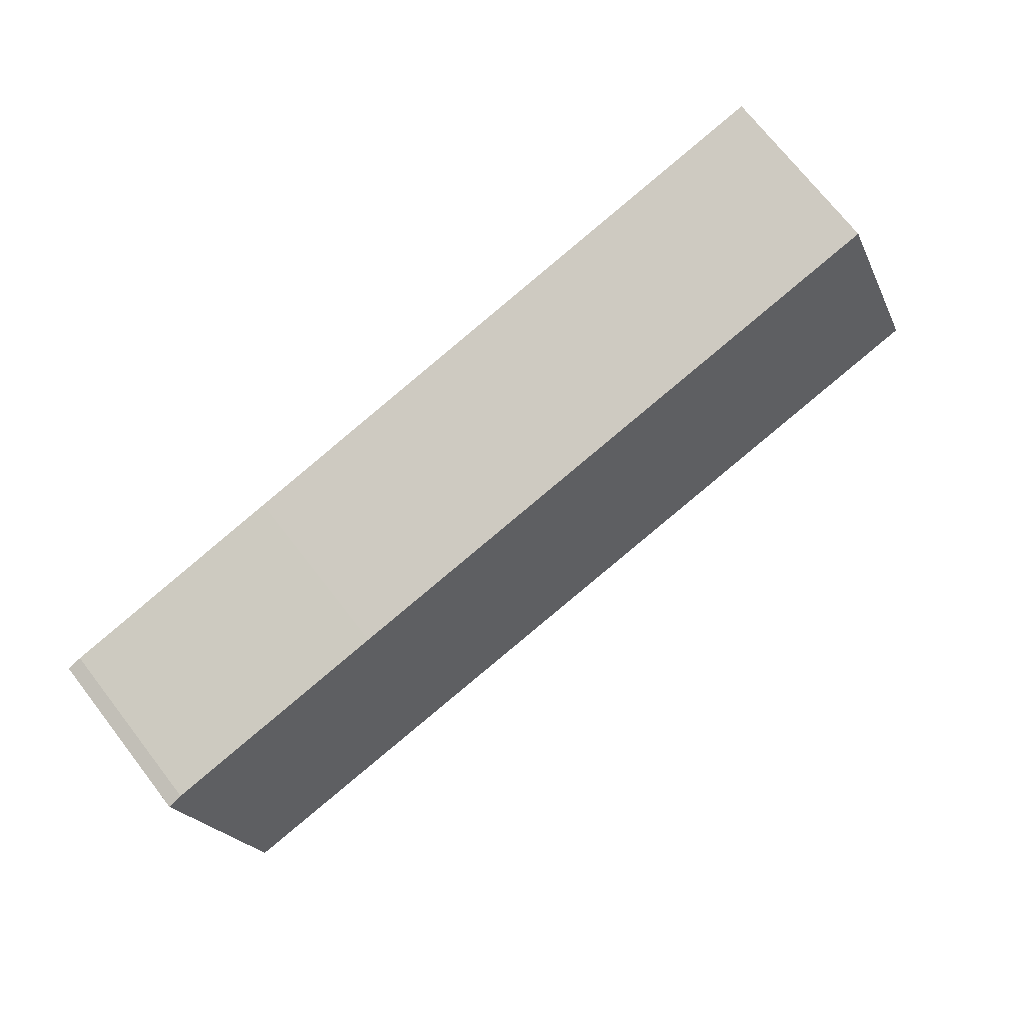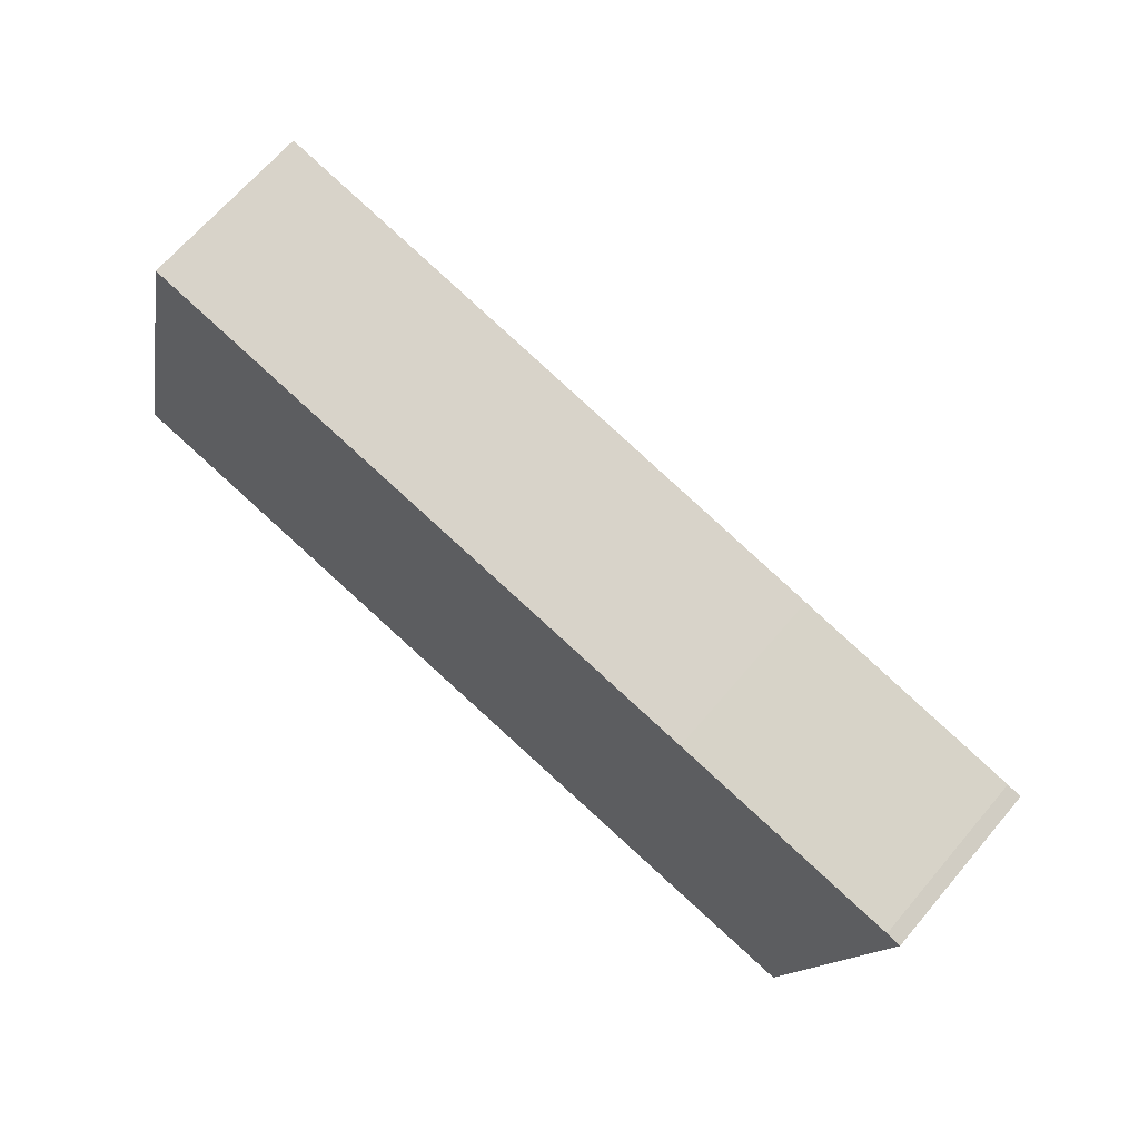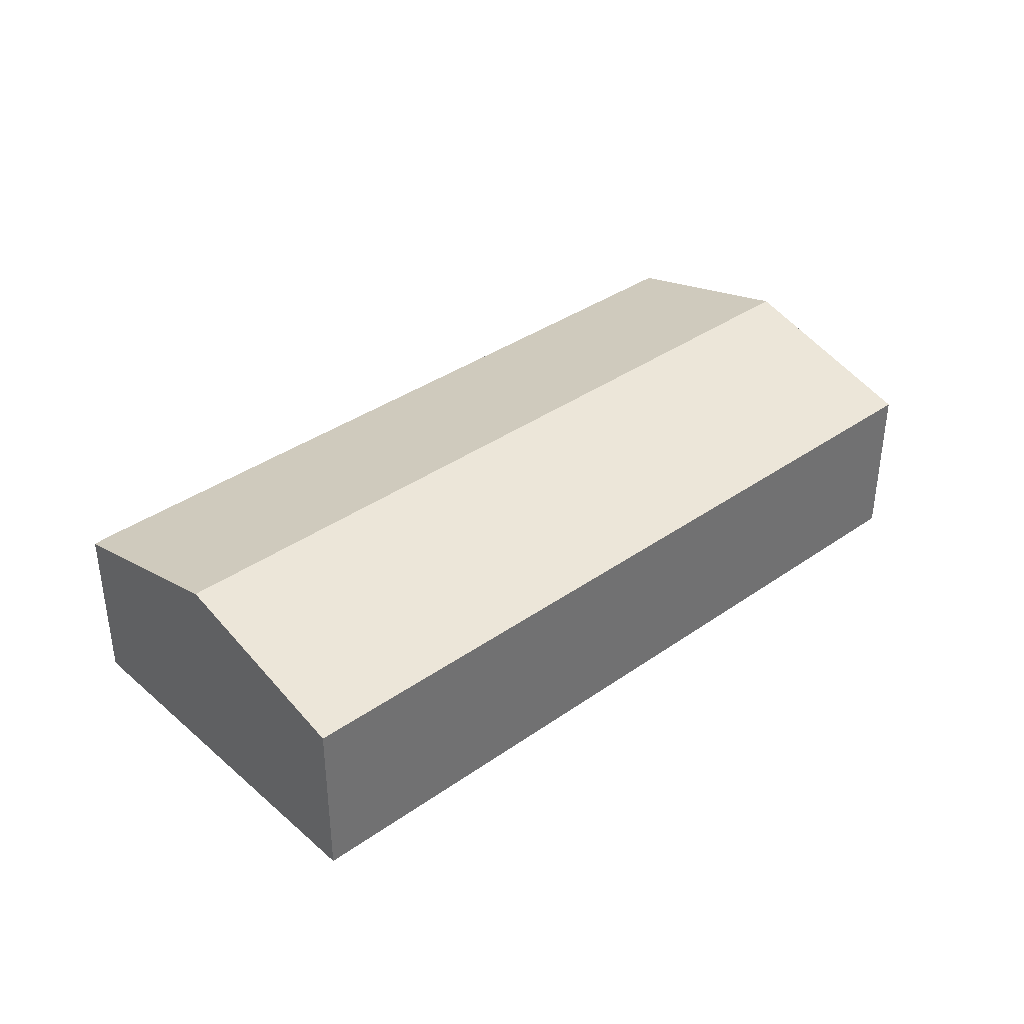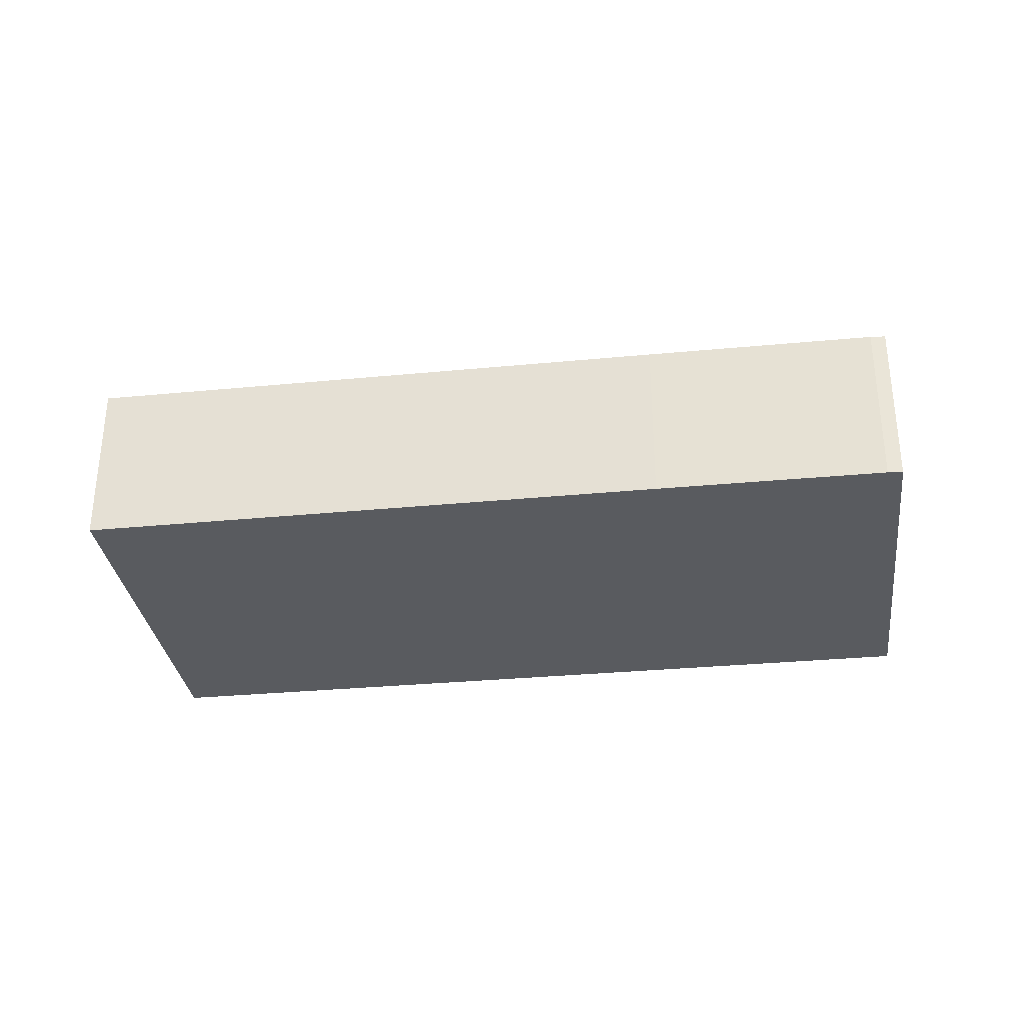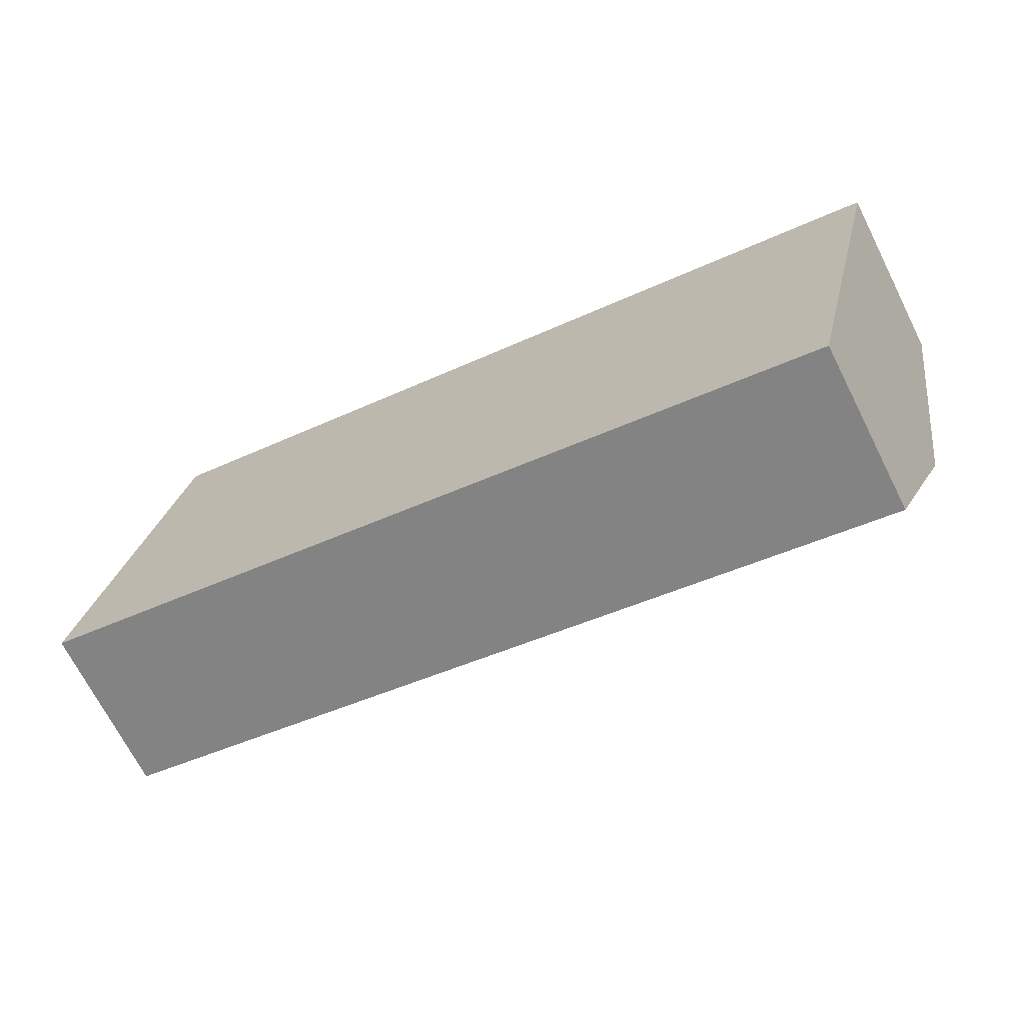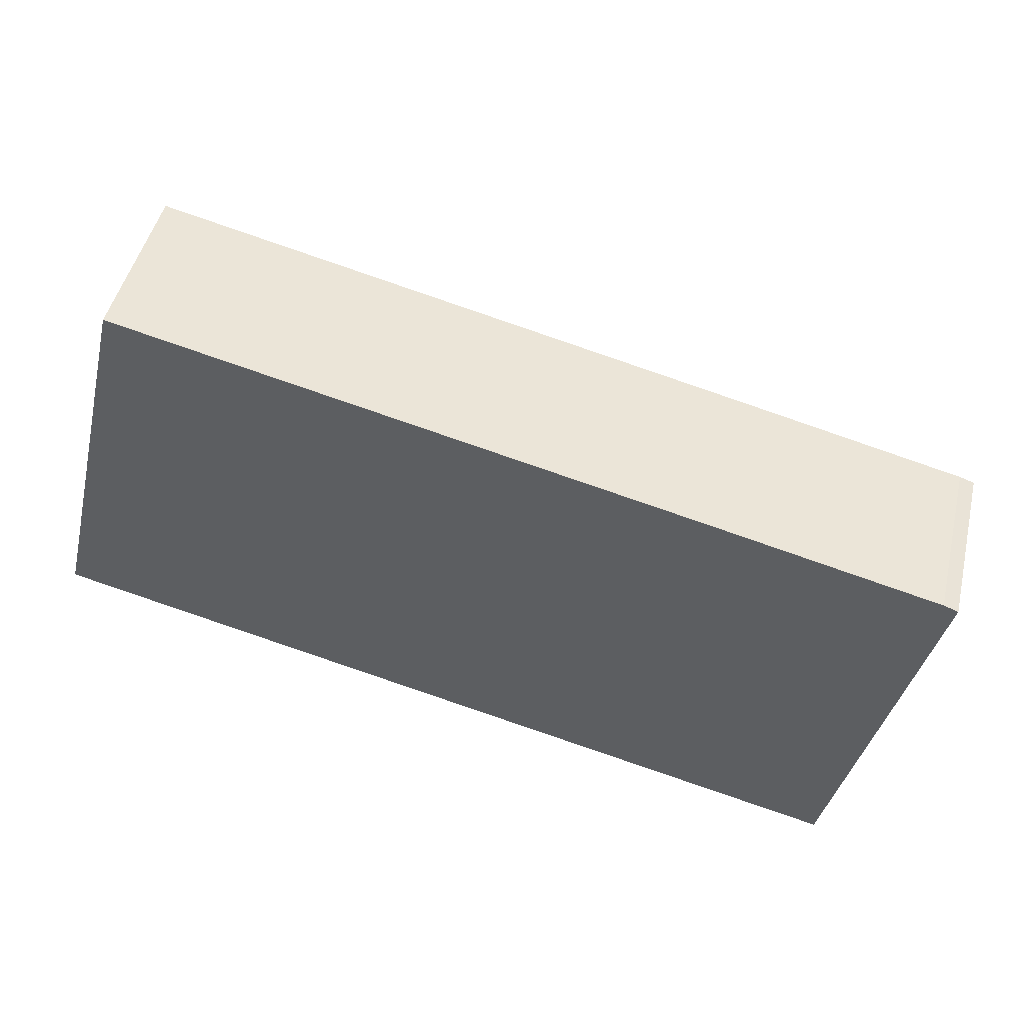
<metadata>
{"format":"obj","ext":"obj","renderer":"f3d","projection":"perspective","resolution":1024,"background":"white","views":[{"elev":71.6,"azim":142.2,"up":"+Z"},{"elev":67.2,"azim":40.4,"up":"+Z"},{"elev":37.3,"azim":151.4,"up":"+Y"},{"elev":-32.0,"azim":21.0,"up":"+Y"},{"elev":-69.4,"azim":26.8,"up":"+Z"},{"elev":47.7,"azim":13.4,"up":"+Z"}]}
</metadata>
<code>
v  30.56 7.871 0.01
v  31.69 5.993 6.994
v  32.2 6.011 6.806
v  23.73 5.988 8.897
v  1.634 7.871 6.857
v  3.265 6 13.7
v  22.84 5.985 -5.446
v  29.24 6.377 -5.446
v  28.9 5.983 -6.889
v  0 5.995 3.671e-16
v  1.148 7.313 4.817
v  28.9 4.218e-16 -6.889
v  22.84 3.335e-16 -5.446
v  0 0 0
v  1.148 -2.95e-16 4.817
v  1.634 -4.199e-16 6.857
v  3.265 -8.388e-16 13.7
v  23.73 -5.448e-16 8.897
v  31.69 -4.283e-16 6.994
v  32.2 -4.167e-16 6.806
v  30.56 -6.123e-19 0.01
v  29.24 3.335e-16 -5.446
g defaultobject
f 1 2 3
f 2 1 4
f 4 1 5
f 4 5 6
f 7 8 9
f 8 7 10
f 8 10 11
f 8 11 1
f 1 11 5
f 12 7 9
f 7 12 13
f 7 13 10
f 10 13 14
f 14 11 10
f 11 14 5
f 5 14 15
f 5 15 6
f 6 15 16
f 6 16 17
f 17 4 6
f 4 17 18
f 4 18 2
f 2 18 19
f 2 20 3
f 20 2 19
f 20 1 3
f 1 20 21
f 1 21 8
f 8 21 22
f 8 22 9
f 9 22 12
f 13 15 14
f 15 13 16
f 16 13 17
f 17 13 12
f 17 12 22
f 17 22 18
f 18 22 21
f 18 21 20
f 18 20 19

</code>
